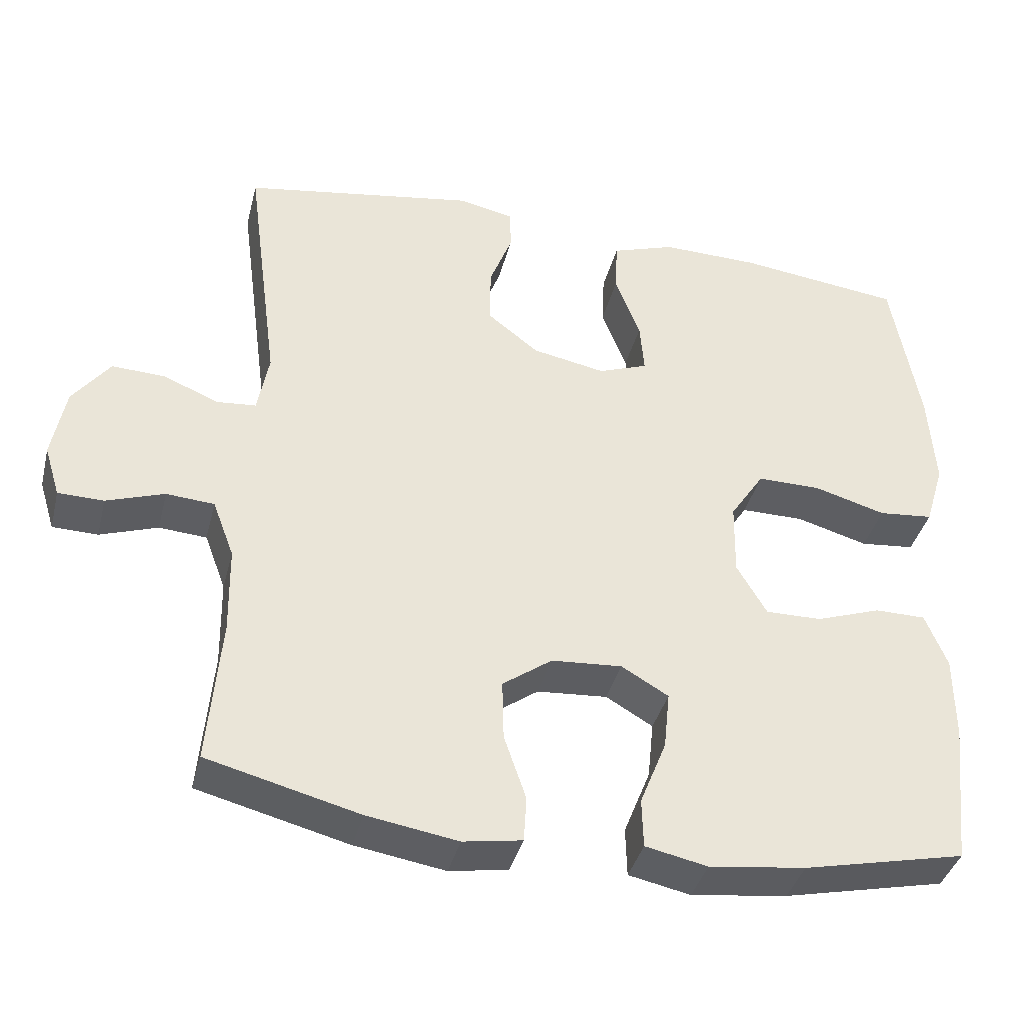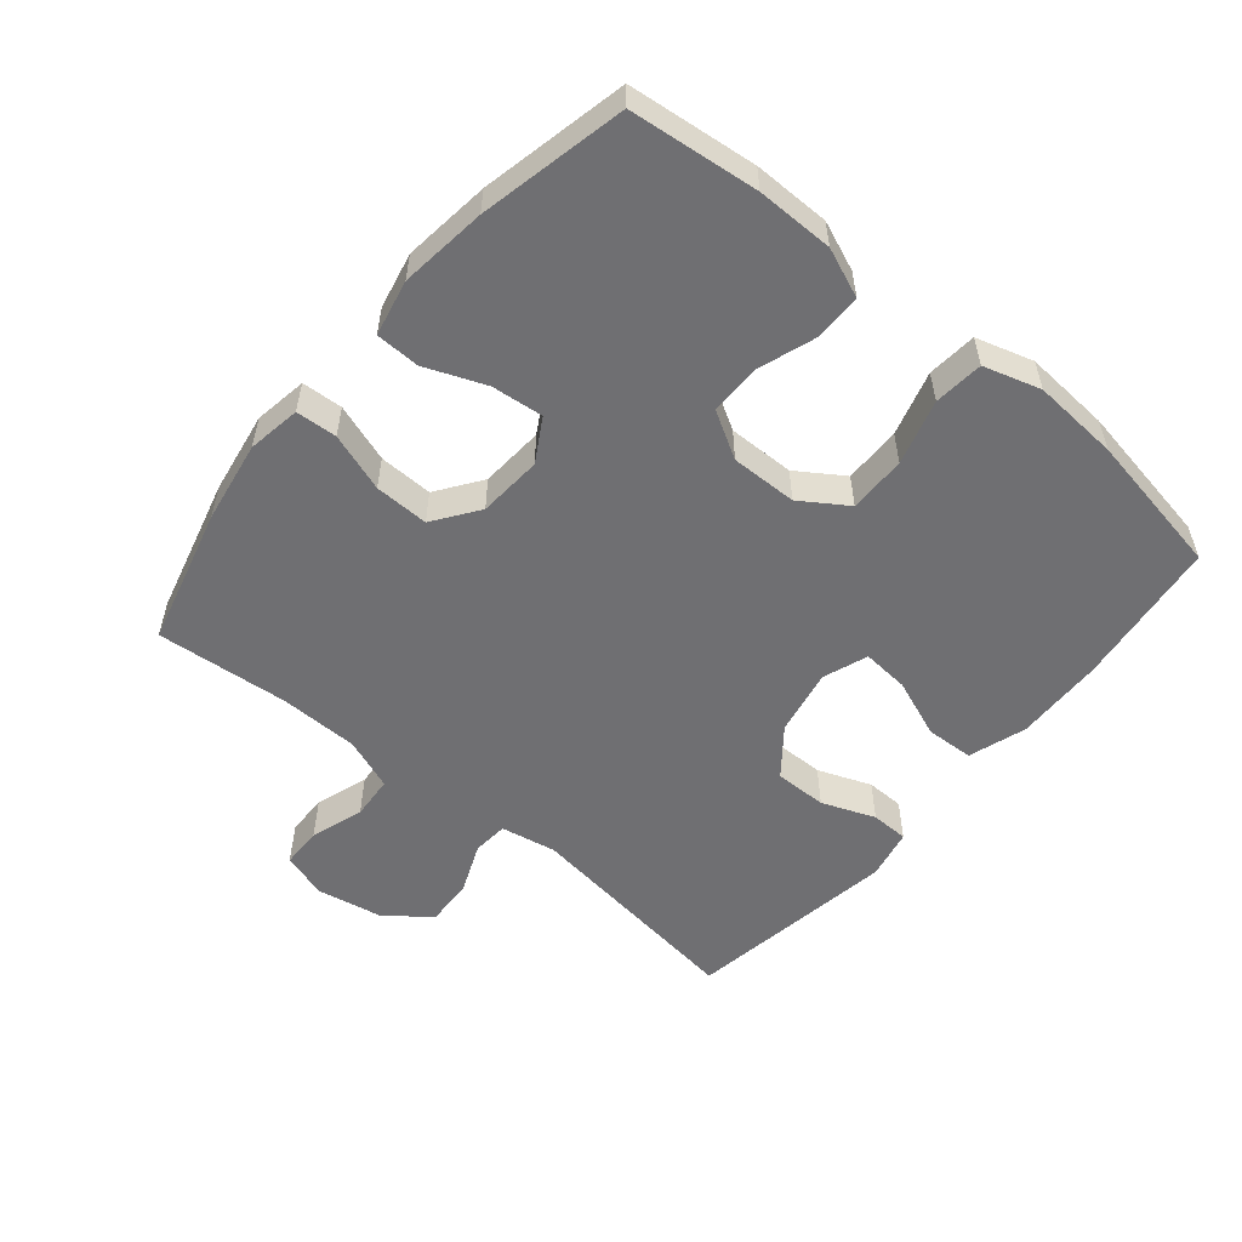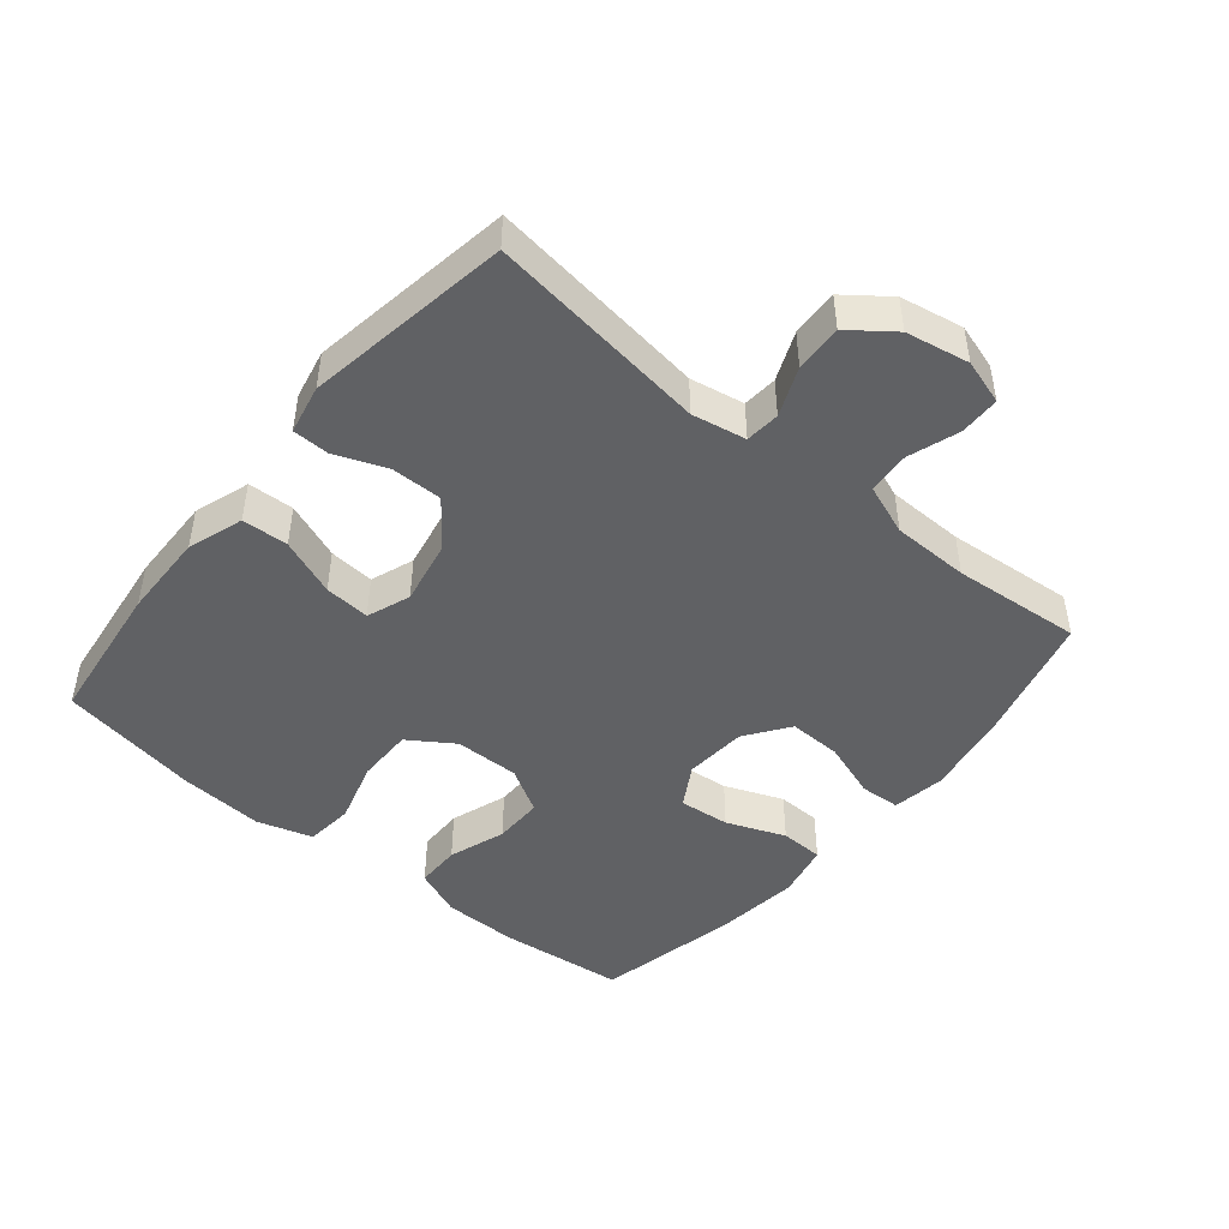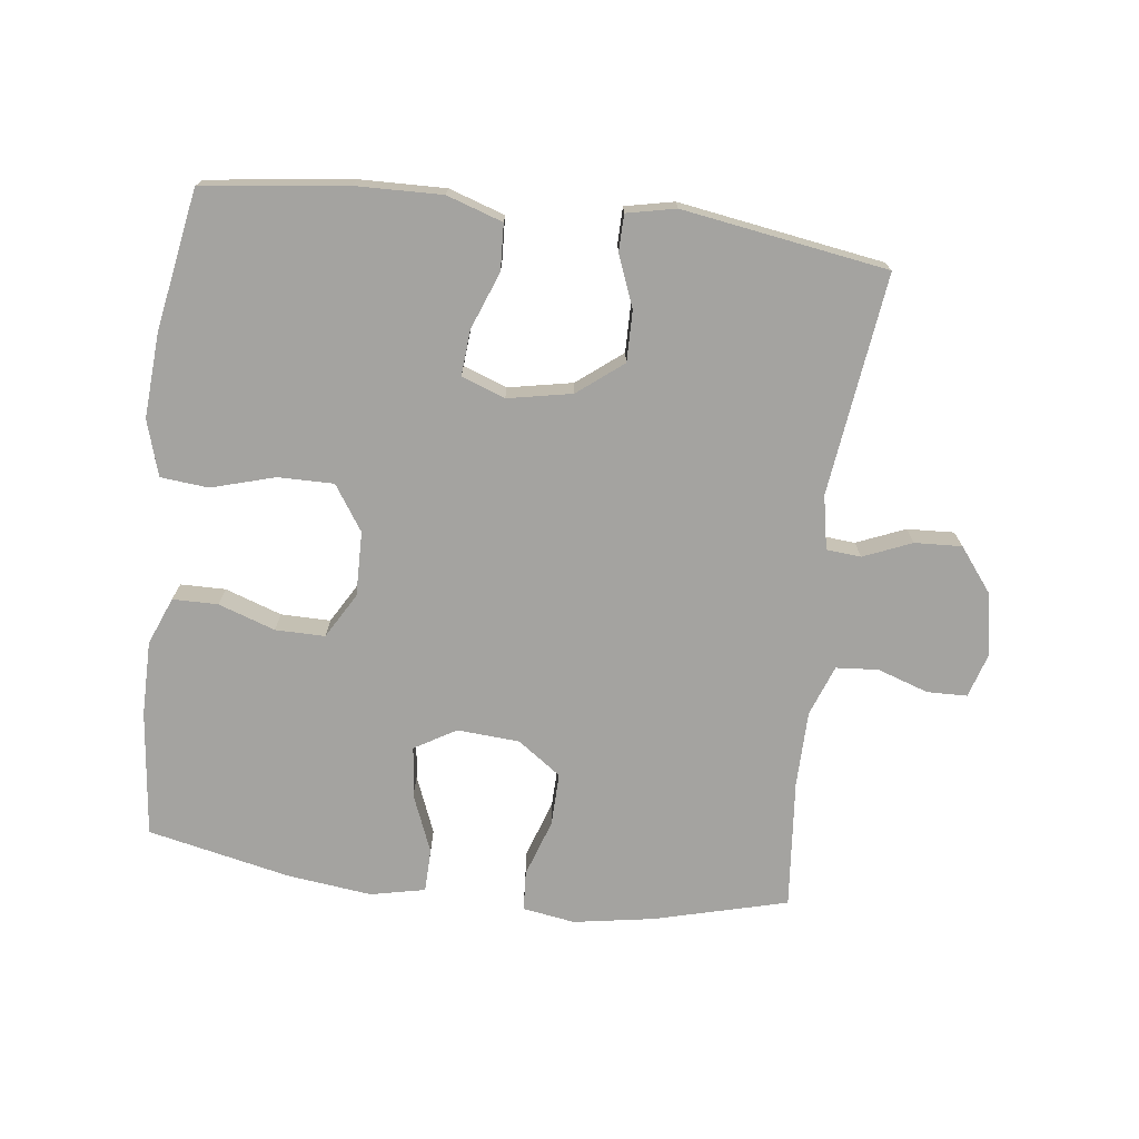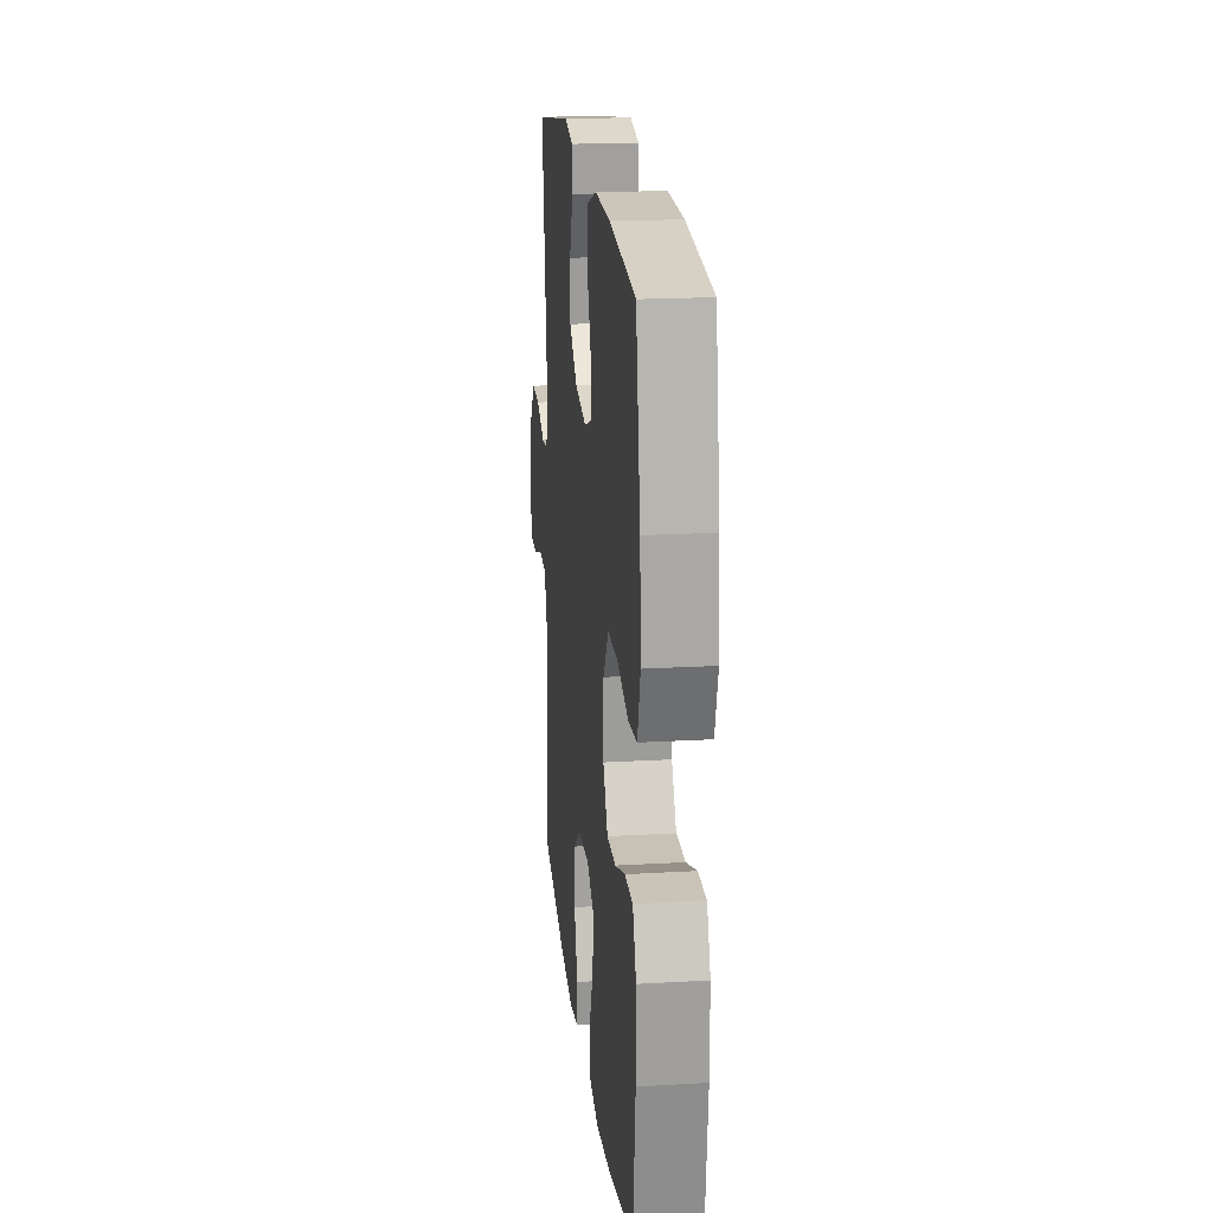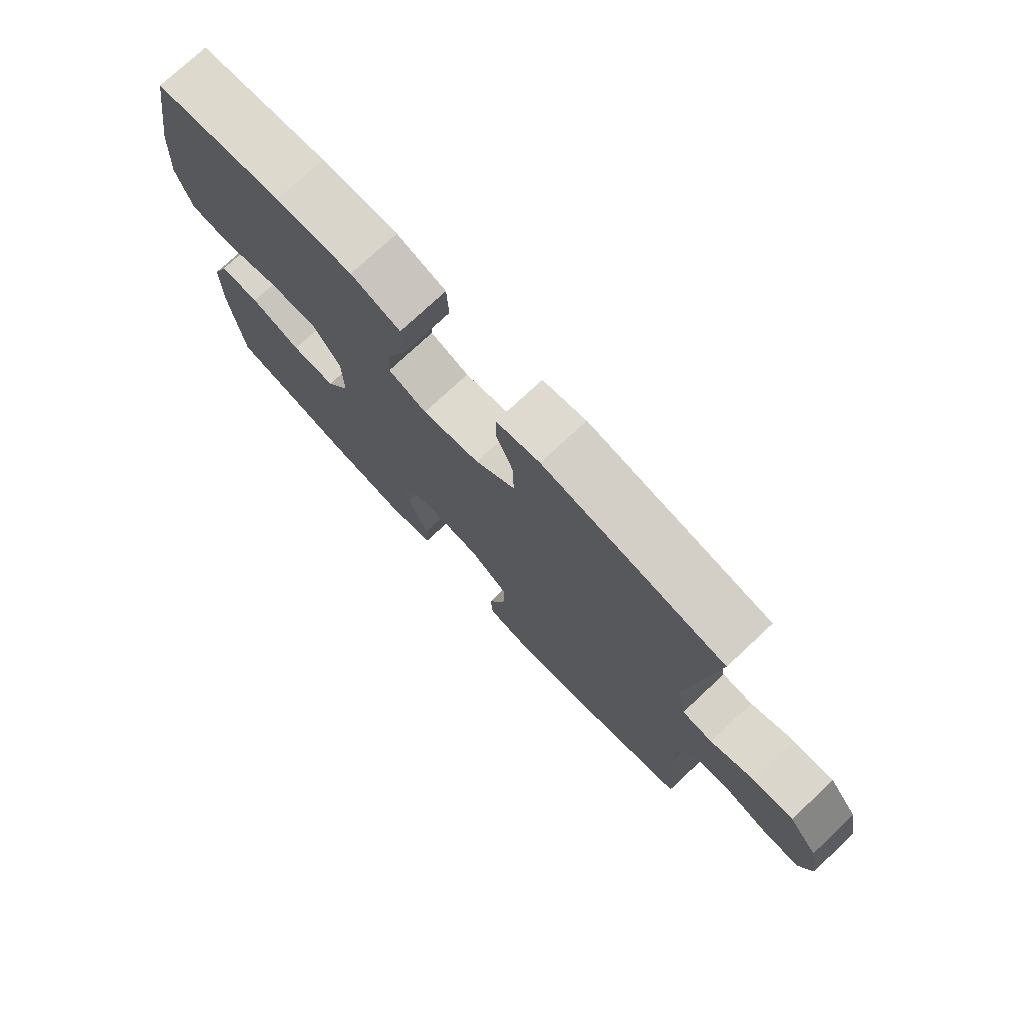
<metadata>
{"format":"obj","ext":"obj","renderer":"f3d","projection":"perspective","resolution":1024,"background":"white","views":[{"elev":-38.4,"azim":166.1,"up":"+Z"},{"elev":-54.7,"azim":-129.8,"up":"+Y"},{"elev":-46.9,"azim":50.4,"up":"+Y"},{"elev":-73.0,"azim":-6.9,"up":"+Y"},{"elev":19.5,"azim":-96.2,"up":"+Z"},{"elev":75.2,"azim":46.9,"up":"+Z"}]}
</metadata>
<code>
o path6958
v 0.4504 0.0375 -0.2928
v 0.4523 0.0375 -0.174
v 0.4815 0.0375 -0.09629
v 0.5467 0.0375 -0.09144
v 0.6254 0.0375 -0.1182
v 0.6874 0.0375 -0.1168
v 0.7087 0.0375 -0.04768
v 0.6904 0.0375 0.04979
v 0.6397 0.0375 0.1163
v 0.5667 0.0375 0.1128
v 0.492 0.0375 0.08194
v 0.4387 0.0375 0.08646
v 0.4231 0.0375 0.1698
v 0.4679 0.0375 0.5108
v 0.1516 0.0375 0.5618
v 0.07603 0.0375 0.5461
v 0.07506 0.0375 0.4897
v 0.1058 0.0375 0.4099
v 0.1068 0.0375 0.3316
v 0.03708 0.0375 0.2772
v -0.06222 0.0375 0.2581
v -0.1293 0.0375 0.2829
v -0.1236 0.0375 0.3531
v -0.08961 0.0375 0.4413
v -0.09296 0.0375 0.5125
v -0.179 0.0375 0.5412
v -0.3117 0.0375 0.5383
v -0.5338 0.0375 0.5108
v -0.5722 0.0375 0.2945
v -0.5812 0.0375 0.1646
v -0.5554 0.0375 0.0787
v -0.4812 0.0375 0.07147
v -0.3837 0.0375 0.09955
v -0.2976 0.0375 0.1
v -0.2517 0.0375 0.03061
v -0.25 0.0375 -0.06901
v -0.2907 0.0375 -0.1386
v -0.3673 0.0375 -0.1379
v -0.4549 0.0375 -0.1076
v -0.5244 0.0375 -0.1081
v -0.5543 0.0375 -0.1817
v -0.5549 0.0375 -0.2971
v -0.5338 0.0375 -0.4911
v -0.314 0.0375 -0.5393
v -0.1831 0.0375 -0.5555
v -0.09885 0.0375 -0.5376
v -0.09717 0.0375 -0.4711
v -0.133 0.0375 -0.3812
v -0.1411 0.0375 -0.3031
v -0.07715 0.0375 -0.2658
v 0.01888 0.0375 -0.2726
v 0.08613 0.0375 -0.3206
v 0.08414 0.0375 -0.4021
v 0.05417 0.0375 -0.4897
v 0.05794 0.0375 -0.5514
v 0.1382 0.0375 -0.5645
v 0.2615 0.0375 -0.5443
v 0.4679 0.0375 -0.4911
v 0.4504 -0.0375 -0.2928
v 0.4523 -0.0375 -0.174
v 0.4815 -0.0375 -0.09629
v 0.5467 -0.0375 -0.09144
v 0.6254 -0.0375 -0.1182
v 0.6874 -0.0375 -0.1168
v 0.7087 -0.0375 -0.04768
v 0.6904 -0.0375 0.04979
v 0.6397 -0.0375 0.1163
v 0.5667 -0.0375 0.1128
v 0.492 -0.0375 0.08194
v 0.4387 -0.0375 0.08646
v 0.4231 -0.0375 0.1698
v 0.4679 -0.0375 0.5108
v 0.1516 -0.0375 0.5618
v 0.07603 -0.0375 0.5461
v 0.07506 -0.0375 0.4897
v 0.1058 -0.0375 0.4099
v 0.1068 -0.0375 0.3316
v 0.03708 -0.0375 0.2772
v -0.06222 -0.0375 0.2581
v -0.1293 -0.0375 0.2829
v -0.1236 -0.0375 0.3531
v -0.08961 -0.0375 0.4413
v -0.09296 -0.0375 0.5125
v -0.179 -0.0375 0.5412
v -0.3117 -0.0375 0.5383
v -0.5338 -0.0375 0.5108
v -0.5722 -0.0375 0.2945
v -0.5812 -0.0375 0.1646
v -0.5554 -0.0375 0.0787
v -0.4812 -0.0375 0.07147
v -0.3837 -0.0375 0.09955
v -0.2976 -0.0375 0.1
v -0.2517 -0.0375 0.03061
v -0.25 -0.0375 -0.06901
v -0.2907 -0.0375 -0.1386
v -0.3673 -0.0375 -0.1379
v -0.4549 -0.0375 -0.1076
v -0.5244 -0.0375 -0.1081
v -0.5543 -0.0375 -0.1817
v -0.5549 -0.0375 -0.2971
v -0.5338 -0.0375 -0.4911
v -0.314 -0.0375 -0.5393
v -0.1831 -0.0375 -0.5555
v -0.09885 -0.0375 -0.5376
v -0.09717 -0.0375 -0.4711
v -0.133 -0.0375 -0.3812
v -0.1411 -0.0375 -0.3031
v -0.07715 -0.0375 -0.2658
v 0.01888 -0.0375 -0.2726
v 0.08613 -0.0375 -0.3206
v 0.08414 -0.0375 -0.4021
v 0.05417 -0.0375 -0.4897
v 0.05794 -0.0375 -0.5514
v 0.1382 -0.0375 -0.5645
v 0.2615 -0.0375 -0.5443
v 0.4679 -0.0375 -0.4911
v 0.6874 0.0375 -0.1168
v 0.6874 0.0375 -0.1168
v 0.7087 0.0375 -0.04768
v 0.6904 0.0375 0.04979
v 0.6397 0.0375 0.1163
v 0.6254 0.0375 -0.1182
v 0.5667 0.0375 0.1128
v 0.5467 0.0375 -0.09144
v 0.492 0.0375 0.08194
v 0.4815 0.0375 -0.09629
v 0.4815 0.0375 -0.09629
v 0.4387 0.0375 0.08646
v 0.4387 0.0375 0.08646
v 0.4523 0.0375 -0.174
v 0.4679 0.0375 -0.4911
v 0.4679 0.0375 -0.4911
v 0.4504 0.0375 -0.2928
v 0.4231 0.0375 0.1698
v 0.4679 0.0375 0.5108
v 0.4679 0.0375 0.5108
v 0.2615 0.0375 -0.5443
v 0.1516 0.0375 0.5618
v 0.1382 0.0375 -0.5645
v 0.07603 0.0375 0.5461
v 0.07603 0.0375 0.5461
v 0.05794 0.0375 -0.5514
v 0.05794 0.0375 -0.5514
v 0.1058 0.0375 0.4099
v 0.1068 0.0375 0.3316
v 0.08613 0.0375 -0.3206
v 0.08414 0.0375 -0.4021
v 0.03708 0.0375 0.2772
v 0.07506 0.0375 0.4897
v 0.01888 0.0375 -0.2726
v 0.05417 0.0375 -0.4897
v -0.06222 0.0375 0.2581
v -0.07715 0.0375 -0.2658
v -0.1293 0.0375 0.2829
v -0.1293 0.0375 0.2829
v -0.1411 0.0375 -0.3031
v -0.1411 0.0375 -0.3031
v -0.1236 0.0375 0.3531
v -0.08961 0.0375 0.4413
v -0.09296 0.0375 0.5125
v -0.09296 0.0375 0.5125
v -0.179 0.0375 0.5412
v -0.09885 0.0375 -0.5376
v -0.09885 0.0375 -0.5376
v -0.09717 0.0375 -0.4711
v -0.133 0.0375 -0.3812
v -0.1831 0.0375 -0.5555
v -0.3117 0.0375 0.5383
v -0.314 0.0375 -0.5393
v -0.2517 0.0375 0.03061
v -0.25 0.0375 -0.06901
v -0.2907 0.0375 -0.1386
v -0.2976 0.0375 0.1
v -0.3673 0.0375 -0.1379
v -0.3837 0.0375 0.09955
v -0.4549 0.0375 -0.1076
v -0.4812 0.0375 0.07147
v -0.5338 0.0375 -0.4911
v -0.5338 0.0375 -0.4911
v -0.5244 0.0375 -0.1081
v -0.5244 0.0375 -0.1081
v -0.5554 0.0375 0.0787
v -0.5554 0.0375 0.0787
v -0.5338 0.0375 0.5108
v -0.5338 0.0375 0.5108
v -0.5543 0.0375 -0.1817
v -0.5549 0.0375 -0.2971
v -0.5722 0.0375 0.2945
v -0.5812 0.0375 0.1646
v 0.6874 -0.0375 -0.1168
v 0.6874 -0.0375 -0.1168
v 0.7087 -0.0375 -0.04768
v 0.6904 -0.0375 0.04979
v 0.6397 -0.0375 0.1163
v 0.6254 -0.0375 -0.1182
v 0.5667 -0.0375 0.1128
v 0.5467 -0.0375 -0.09144
v 0.492 -0.0375 0.08194
v 0.4815 -0.0375 -0.09629
v 0.4815 -0.0375 -0.09629
v 0.4387 -0.0375 0.08646
v 0.4387 -0.0375 0.08646
v 0.4523 -0.0375 -0.174
v 0.4679 -0.0375 -0.4911
v 0.4679 -0.0375 -0.4911
v 0.4504 -0.0375 -0.2928
v 0.4231 -0.0375 0.1698
v 0.4679 -0.0375 0.5108
v 0.4679 -0.0375 0.5108
v 0.2615 -0.0375 -0.5443
v 0.1516 -0.0375 0.5618
v 0.1382 -0.0375 -0.5645
v 0.07603 -0.0375 0.5461
v 0.07603 -0.0375 0.5461
v 0.05794 -0.0375 -0.5514
v 0.05794 -0.0375 -0.5514
v 0.1058 -0.0375 0.4099
v 0.1068 -0.0375 0.3316
v 0.08613 -0.0375 -0.3206
v 0.08414 -0.0375 -0.4021
v 0.03708 -0.0375 0.2772
v 0.07506 -0.0375 0.4897
v 0.01888 -0.0375 -0.2726
v 0.05417 -0.0375 -0.4897
v -0.06222 -0.0375 0.2581
v -0.07715 -0.0375 -0.2658
v -0.1293 -0.0375 0.2829
v -0.1293 -0.0375 0.2829
v -0.1411 -0.0375 -0.3031
v -0.1411 -0.0375 -0.3031
v -0.1236 -0.0375 0.3531
v -0.08961 -0.0375 0.4413
v -0.09296 -0.0375 0.5125
v -0.09296 -0.0375 0.5125
v -0.179 -0.0375 0.5412
v -0.09885 -0.0375 -0.5376
v -0.09885 -0.0375 -0.5376
v -0.09717 -0.0375 -0.4711
v -0.133 -0.0375 -0.3812
v -0.1831 -0.0375 -0.5555
v -0.3117 -0.0375 0.5383
v -0.314 -0.0375 -0.5393
v -0.2517 -0.0375 0.03061
v -0.25 -0.0375 -0.06901
v -0.2907 -0.0375 -0.1386
v -0.2976 -0.0375 0.1
v -0.3673 -0.0375 -0.1379
v -0.3837 -0.0375 0.09955
v -0.4549 -0.0375 -0.1076
v -0.4812 -0.0375 0.07147
v -0.5338 -0.0375 -0.4911
v -0.5338 -0.0375 -0.4911
v -0.5244 -0.0375 -0.1081
v -0.5244 -0.0375 -0.1081
v -0.5554 -0.0375 0.0787
v -0.5554 -0.0375 0.0787
v -0.5338 -0.0375 0.5108
v -0.5338 -0.0375 0.5108
v -0.5543 -0.0375 -0.1817
v -0.5549 -0.0375 -0.2971
v -0.5722 -0.0375 0.2945
v -0.5812 -0.0375 0.1646
f 242 247 260
f 244 223 243
f 249 259 247
f 253 259 249
f 208 218 207
f 199 197 198
f 250 262 255
f 242 239 229
f 262 248 261
f 251 242 260
f 201 203 199
f 240 239 242
f 192 195 190
f 223 203 201
f 239 240 238
f 212 220 224
f 261 241 257
f 241 231 235
f 248 227 241
f 197 192 193
f 223 219 203
f 222 211 213
f 196 197 193
f 198 197 196
f 243 223 225
f 221 207 218
f 210 220 212
f 212 224 215
f 238 240 236
f 192 197 195
f 244 226 223
f 206 219 210
f 219 220 210
f 206 210 204
f 211 217 208
f 229 247 242
f 227 243 225
f 259 260 247
f 241 227 231
f 231 232 235
f 225 223 221
f 246 227 248
f 201 199 198
f 208 217 218
f 245 226 244
f 217 211 222
f 226 245 229
f 247 229 245
f 235 232 233
f 221 223 201
f 203 219 206
f 261 248 241
f 201 207 221
f 246 243 227
f 196 193 194
f 248 262 250
f 118 7 65 191
f 7 8 66 65
f 8 9 67 66
f 5 6 64 63
f 9 10 68 67
f 4 5 63 62
f 10 11 69 68
f 127 4 62 200
f 11 129 202 69
f 2 3 61 60
f 132 1 59 205
f 1 2 60 59
f 12 13 71 70
f 13 136 209 71
f 57 58 116 115
f 14 15 73 72
f 56 57 115 114
f 15 141 214 73
f 143 56 114 216
f 18 19 77 76
f 52 53 111 110
f 19 20 78 77
f 17 18 76 75
f 16 17 75 74
f 51 52 110 109
f 54 55 113 112
f 53 54 112 111
f 20 21 79 78
f 50 51 109 108
f 21 155 228 79
f 157 50 108 230
f 23 24 82 81
f 24 161 234 82
f 25 26 84 83
f 164 47 105 237
f 47 48 106 105
f 45 46 104 103
f 22 23 81 80
f 48 49 107 106
f 26 27 85 84
f 44 45 103 102
f 35 36 94 93
f 36 37 95 94
f 34 35 93 92
f 37 38 96 95
f 33 34 92 91
f 38 39 97 96
f 32 33 91 90
f 179 44 102 252
f 39 181 254 97
f 183 32 90 256
f 27 185 258 85
f 40 41 99 98
f 42 43 101 100
f 41 42 100 99
f 28 29 87 86
f 30 31 89 88
f 29 30 88 87
f 169 187 174
f 171 170 150
f 176 174 186
f 180 176 186
f 135 134 145
f 126 125 124
f 177 182 189
f 169 156 166
f 189 188 175
f 178 187 169
f 128 126 130
f 167 169 166
f 119 117 122
f 150 128 130
f 166 165 167
f 139 151 147
f 188 184 168
f 168 162 158
f 175 168 154
f 124 120 119
f 150 130 146
f 149 140 138
f 123 120 124
f 125 123 124
f 170 152 150
f 148 145 134
f 137 139 147
f 139 142 151
f 165 163 167
f 119 122 124
f 171 150 153
f 133 137 146
f 146 137 147
f 133 131 137
f 138 135 144
f 156 169 174
f 154 152 170
f 186 174 187
f 168 158 154
f 158 162 159
f 152 148 150
f 173 175 154
f 128 125 126
f 135 145 144
f 172 171 153
f 144 149 138
f 153 156 172
f 174 172 156
f 162 160 159
f 148 128 150
f 130 133 146
f 188 168 175
f 128 148 134
f 173 154 170
f 123 121 120
f 175 177 189

</code>
